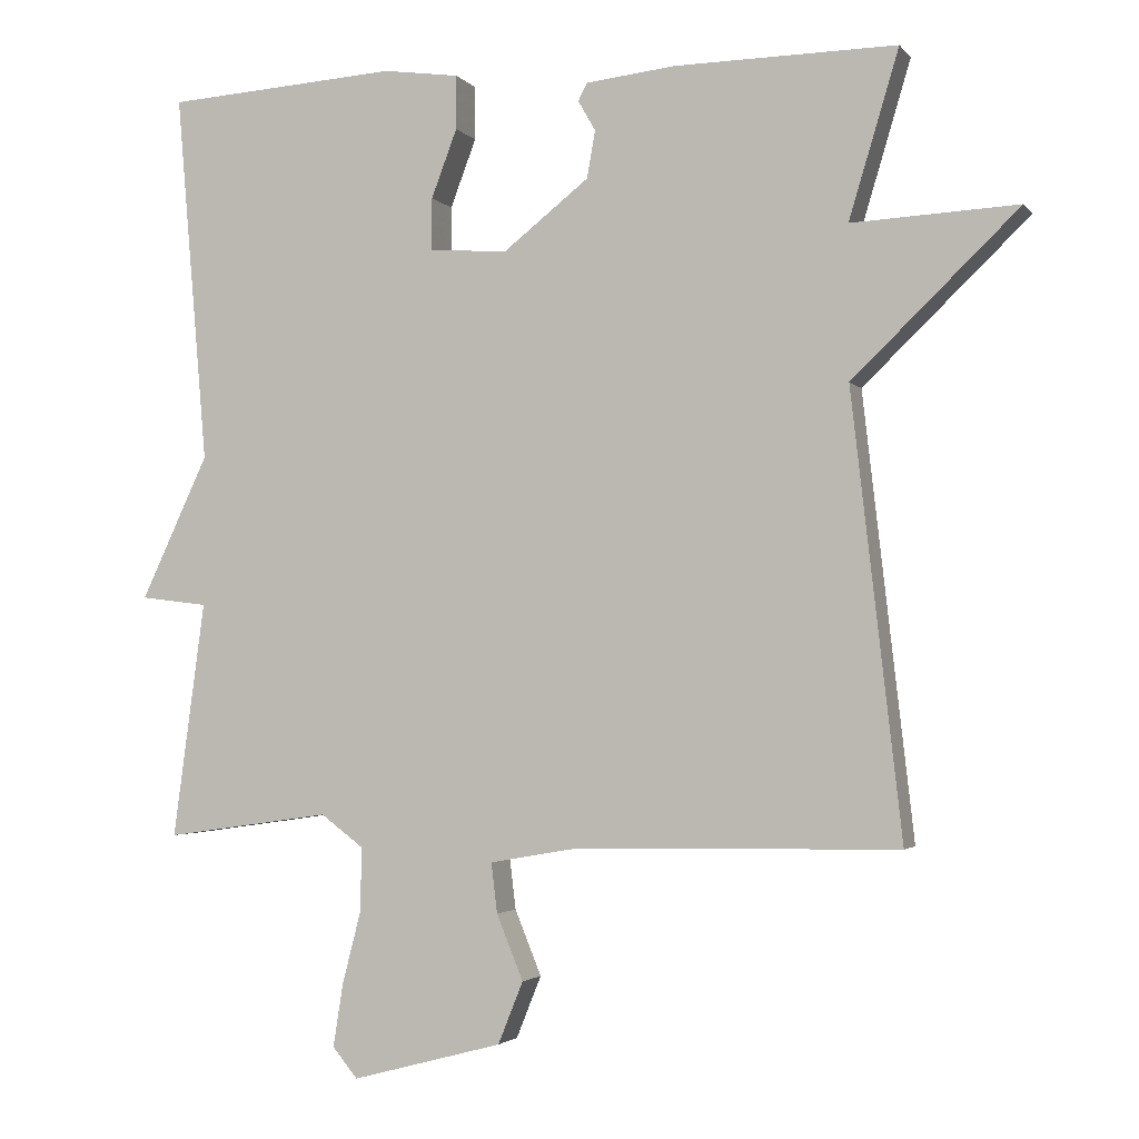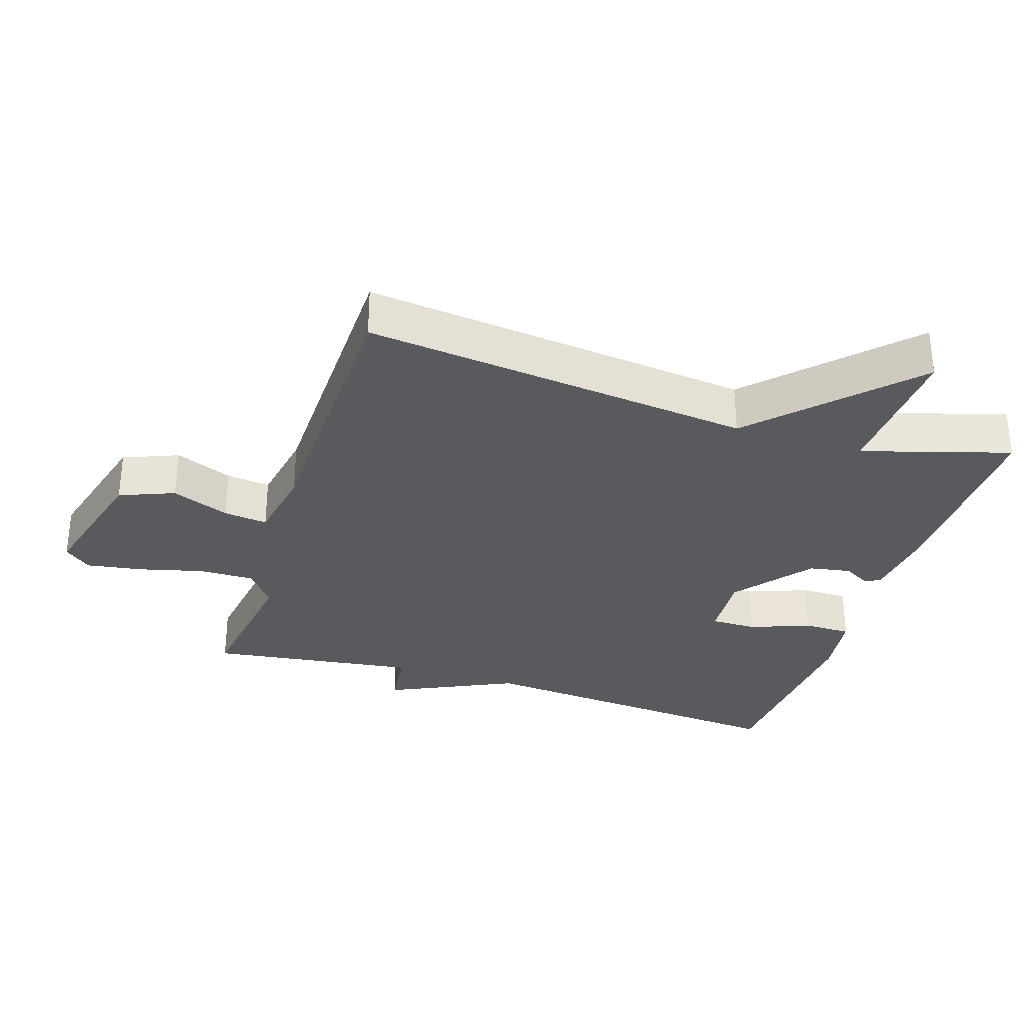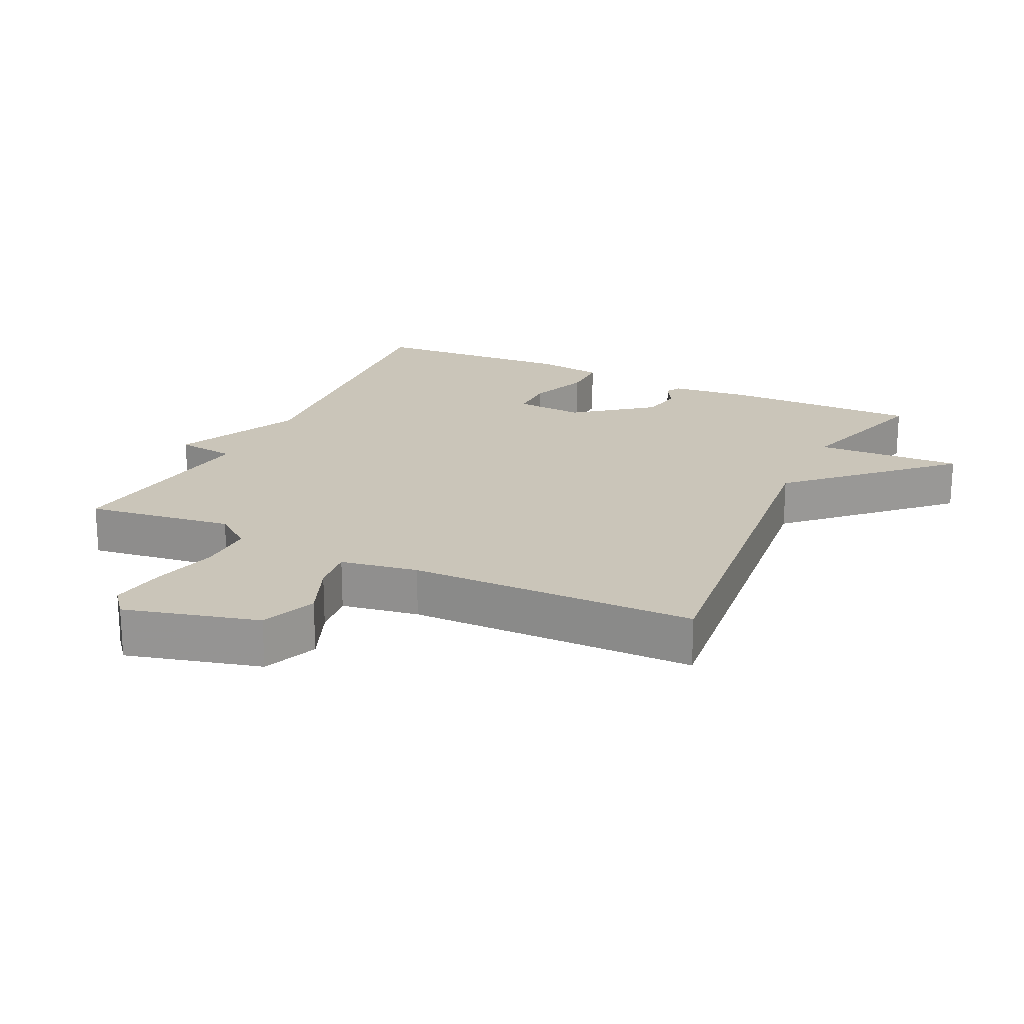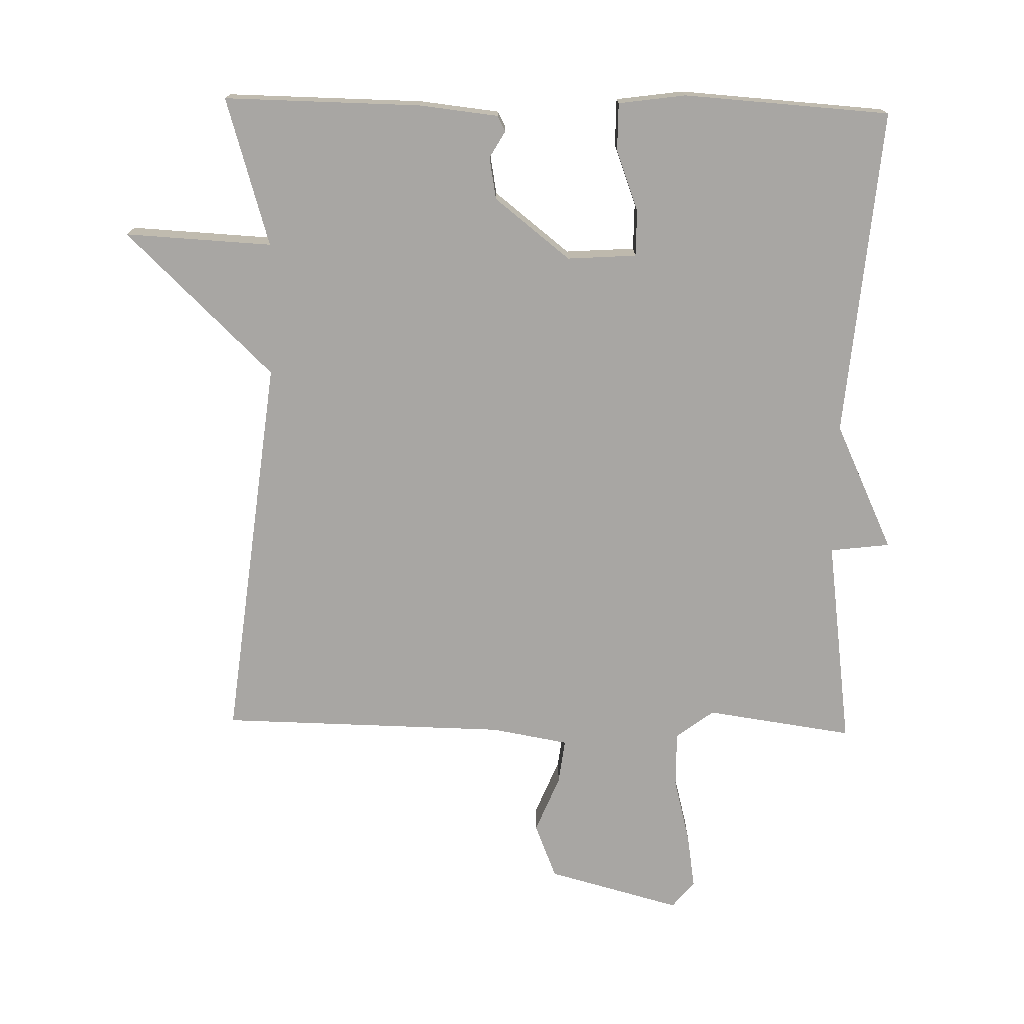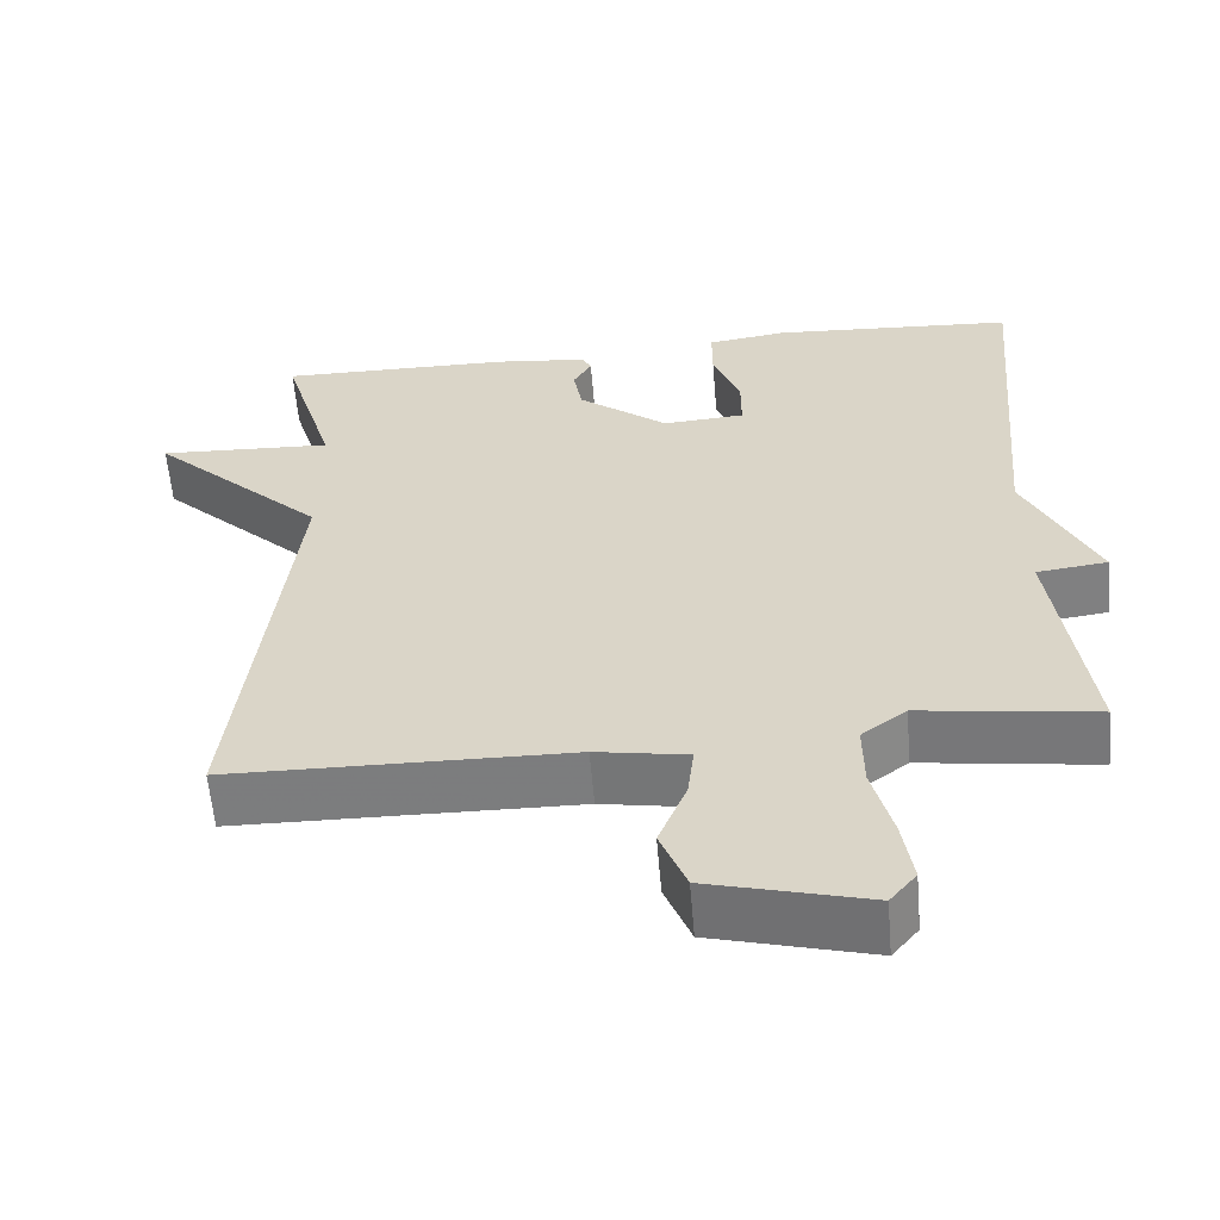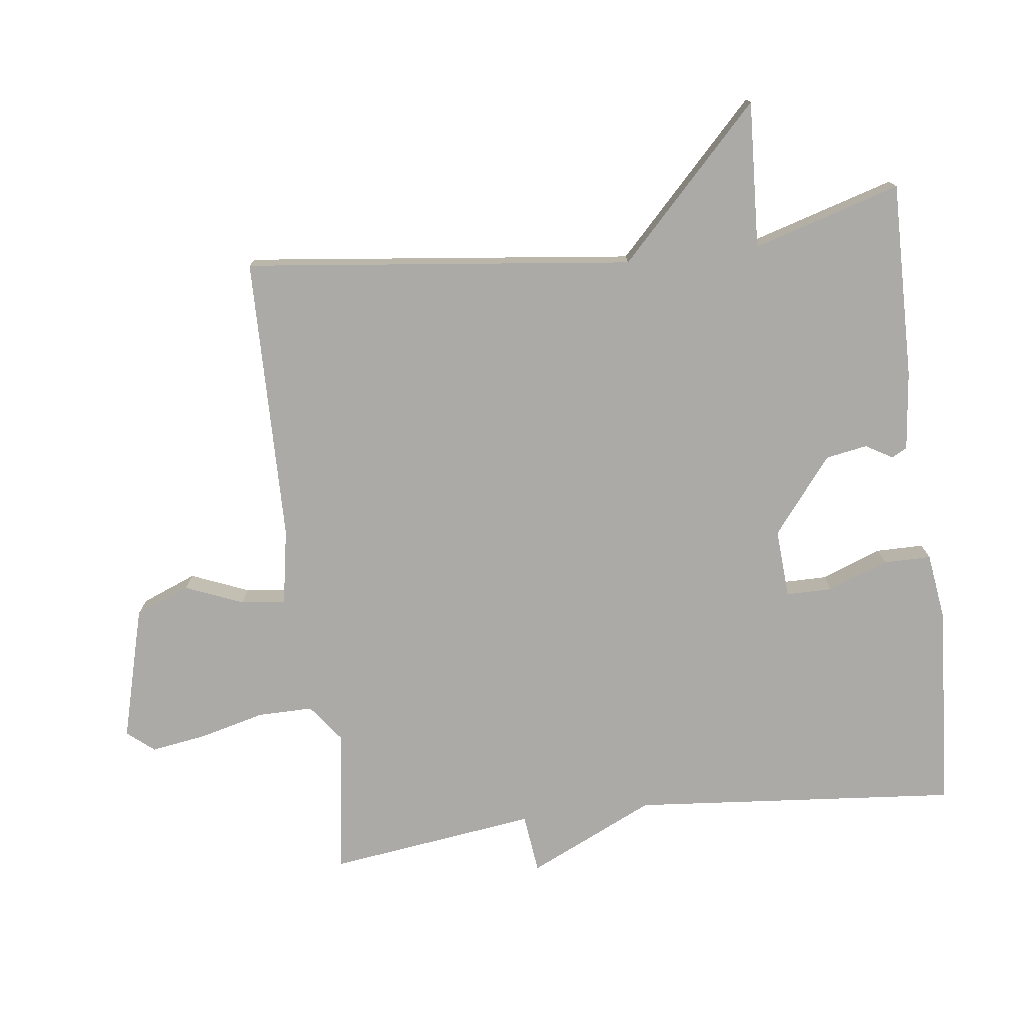
<metadata>
{"format":"obj","ext":"obj","renderer":"f3d","projection":"perspective","resolution":1024,"background":"white","views":[{"elev":-2.6,"azim":-161.1,"up":"+Z"},{"elev":-31.5,"azim":-107.8,"up":"+Y"},{"elev":20.6,"azim":-154.3,"up":"+Y"},{"elev":-74.3,"azim":-1.3,"up":"+Y"},{"elev":-59.1,"azim":4.8,"up":"+Z"},{"elev":-75.8,"azim":-83.0,"up":"+Y"}]}
</metadata>
<code>
v 0.5 0.07 0.5
v 0.458 0.07 0.011
v 0.547 0.07 -0.178
v 0.458 0.07 -0.189
v 0.5 0.07 -0.5
v 0.281 0.07 -0.469
v 0.225 0.07 -0.511
v 0.226 0.07 -0.594
v 0.251 0.07 -0.691
v 0.264 0.07 -0.774
v 0.231 0.07 -0.814
v 0.032 0.07 -0.761
v -0.001 0.07 -0.679
v 0.034 0.07 -0.593
v 0.042 0.07 -0.527
v -0.073 0.07 -0.507
v -0.5 0.07 -0.5
v -0.434 0.07 0.08
v -0.653 0.07 0.291
v -0.434 0.07 0.28
v -0.5 0.07 0.5
v -0.207 0.07 0.496
v -0.089 0.07 0.483
v -0.077 0.07 0.46
v -0.1 0.07 0.42
v -0.089 0.07 0.358
v 0.024 0.07 0.269
v 0.127 0.07 0.276
v 0.127 0.07 0.345
v 0.093 0.07 0.435
v 0.093 0.07 0.506
v 0.193 0.07 0.52
v 0.5 0 0.5
v 0.458 0 0.011
v 0.547 0 -0.178
v 0.458 0 -0.189
v 0.5 0 -0.5
v 0.281 0 -0.469
v 0.225 0 -0.511
v 0.226 0 -0.594
v 0.251 0 -0.691
v 0.264 0 -0.774
v 0.231 0 -0.814
v 0.032 0 -0.761
v -0.001 0 -0.679
v 0.034 0 -0.593
v 0.042 0 -0.527
v -0.073 0 -0.507
v -0.5 0 -0.5
v -0.434 0 0.08
v -0.653 0 0.291
v -0.434 0 0.28
v -0.5 0 0.5
v -0.207 0 0.496
v -0.089 0 0.483
v -0.077 0 0.46
v -0.1 0 0.42
v -0.089 0 0.358
v 0.024 0 0.269
v 0.127 0 0.276
v 0.127 0 0.345
v 0.093 0 0.435
v 0.093 0 0.506
v 0.193 0 0.52
f 32 1 2
f 31 32 2
f 30 31 2
f 29 30 2
f 2 3 4
f 29 2 4
f 28 29 4
f 4 5 6
f 28 4 6
f 27 28 6
f 26 27 6 7
f 23 24 25
f 22 23 25
f 21 22 25
f 20 21 25
f 20 25 26
f 18 19 20
f 26 7 8
f 20 26 8
f 18 20 8
f 16 17 18
f 15 16 18
f 12 13 14
f 11 12 14
f 10 11 14
f 9 10 14
f 8 9 14
f 8 14 15
f 8 15 18
f 34 33 64
f 34 64 63
f 34 63 62
f 34 62 61
f 36 35 34
f 36 34 61
f 36 61 60
f 38 37 36
f 38 36 60
f 38 60 59
f 39 38 59 58
f 57 56 55
f 57 55 54
f 57 54 53
f 57 53 52
f 58 57 52
f 52 51 50
f 40 39 58
f 40 58 52
f 40 52 50
f 50 49 48
f 50 48 47
f 46 45 44
f 46 44 43
f 46 43 42
f 46 42 41
f 46 41 40
f 47 46 40
f 50 47 40
f 1 33 34 2
f 2 34 35 3
f 3 35 36 4
f 4 36 37 5
f 5 37 38 6
f 6 38 39 7
f 7 39 40 8
f 8 40 41 9
f 9 41 42 10
f 10 42 43 11
f 11 43 44 12
f 12 44 45 13
f 13 45 46 14
f 14 46 47 15
f 15 47 48 16
f 16 48 49 17
f 17 49 50 18
f 18 50 51 19
f 19 51 52 20
f 20 52 53 21
f 21 53 54 22
f 22 54 55 23
f 23 55 56 24
f 24 56 57 25
f 25 57 58 26
f 26 58 59 27
f 27 59 60 28
f 28 60 61 29
f 29 61 62 30
f 30 62 63 31
f 31 63 64 32
f 32 64 33 1

</code>
